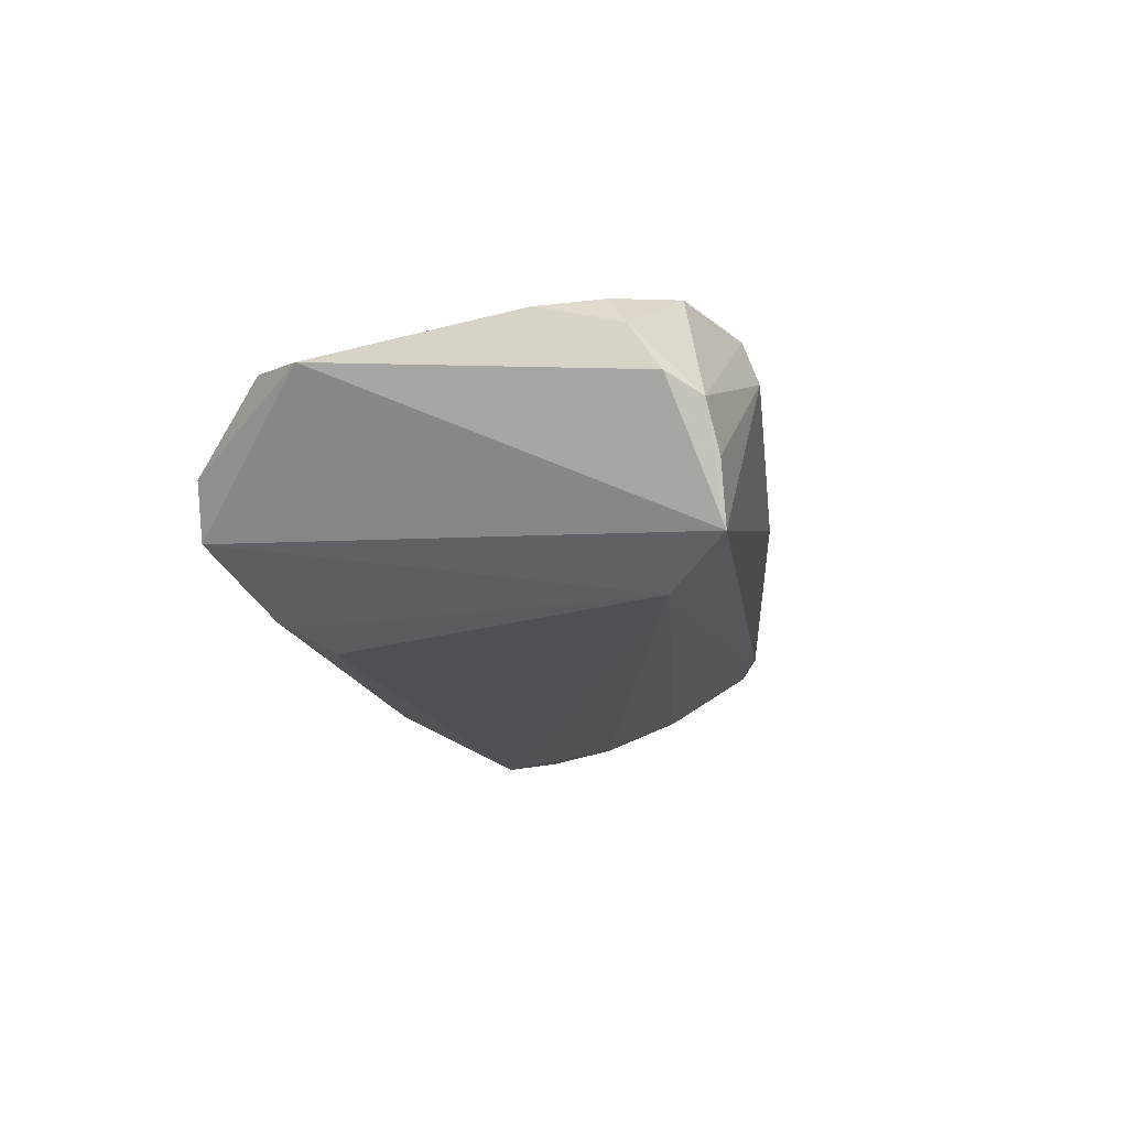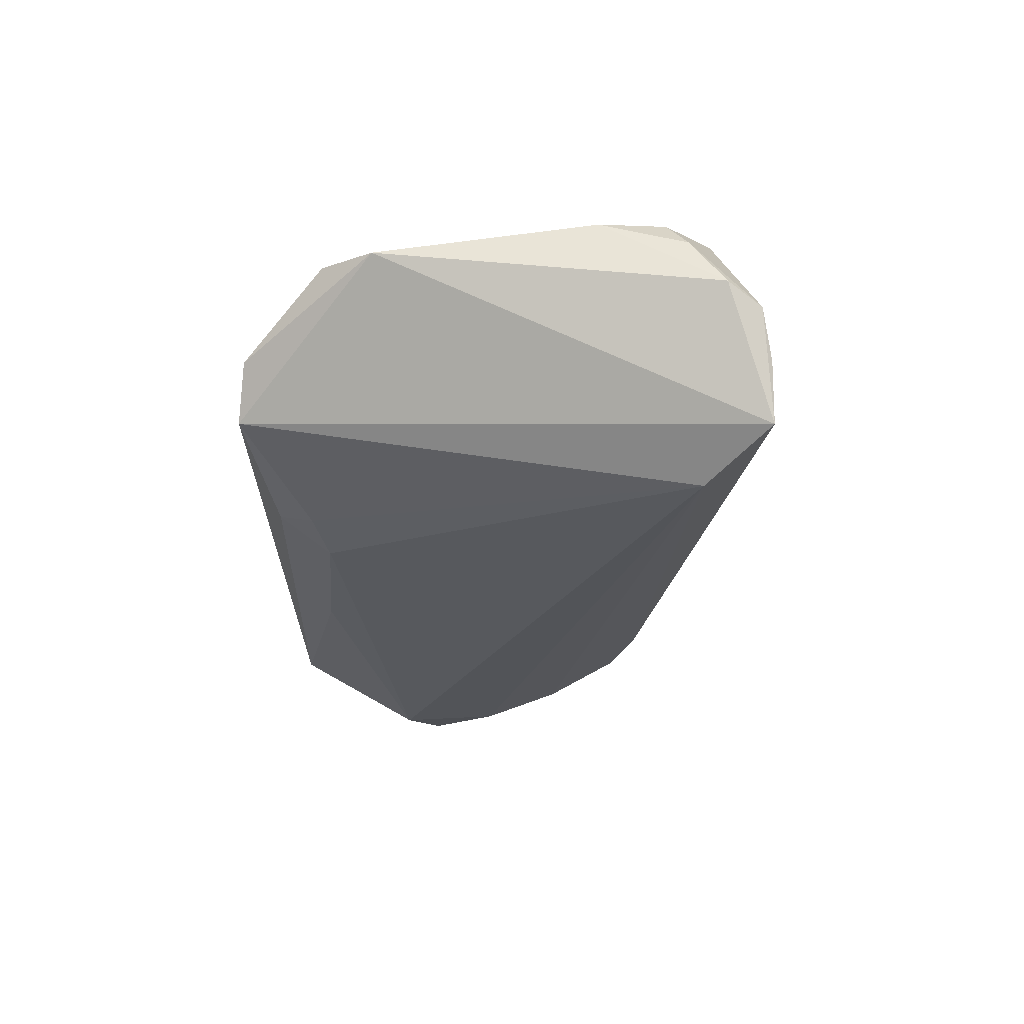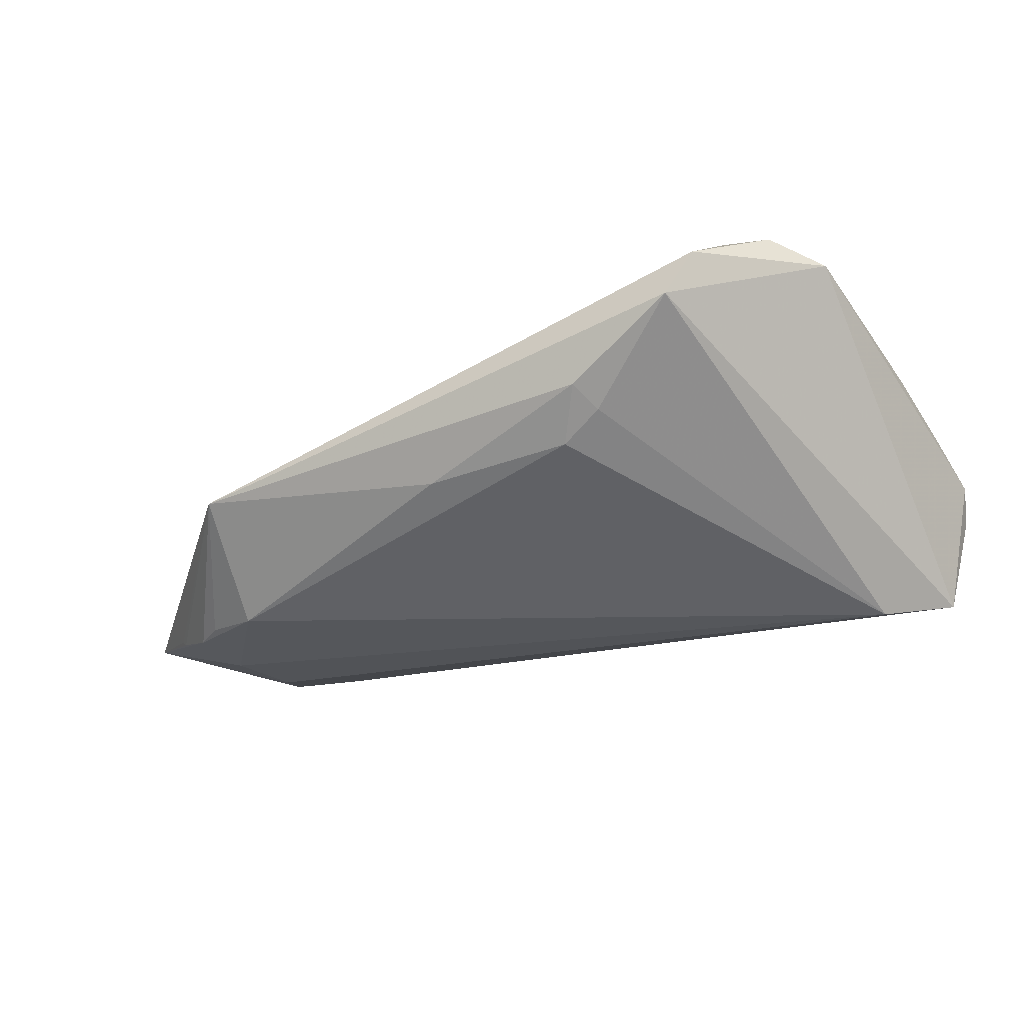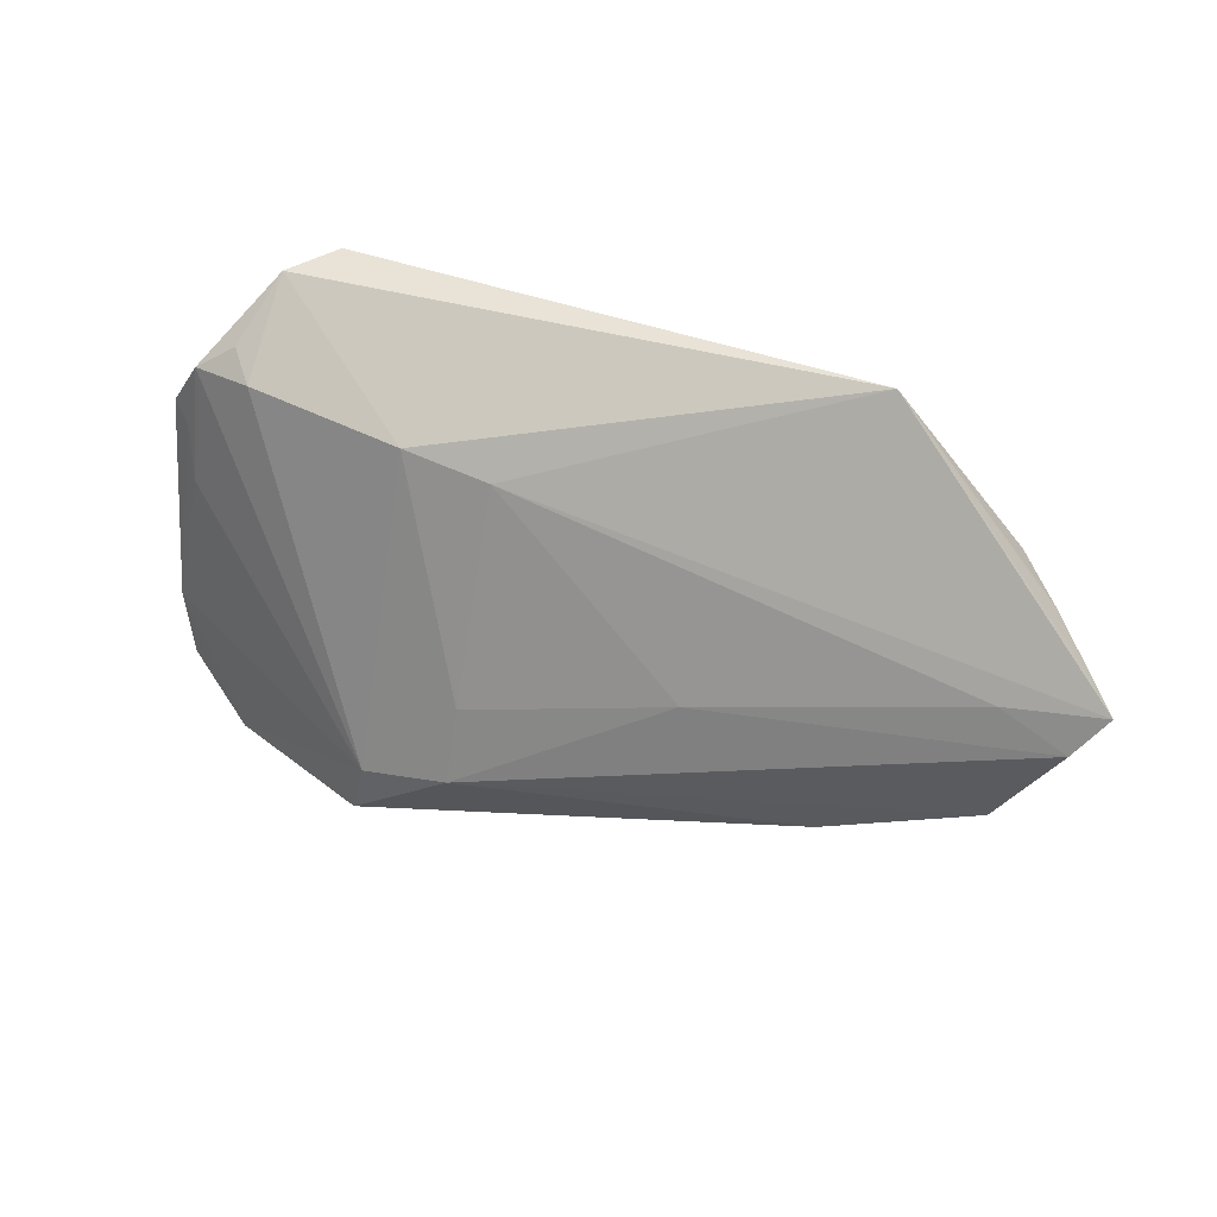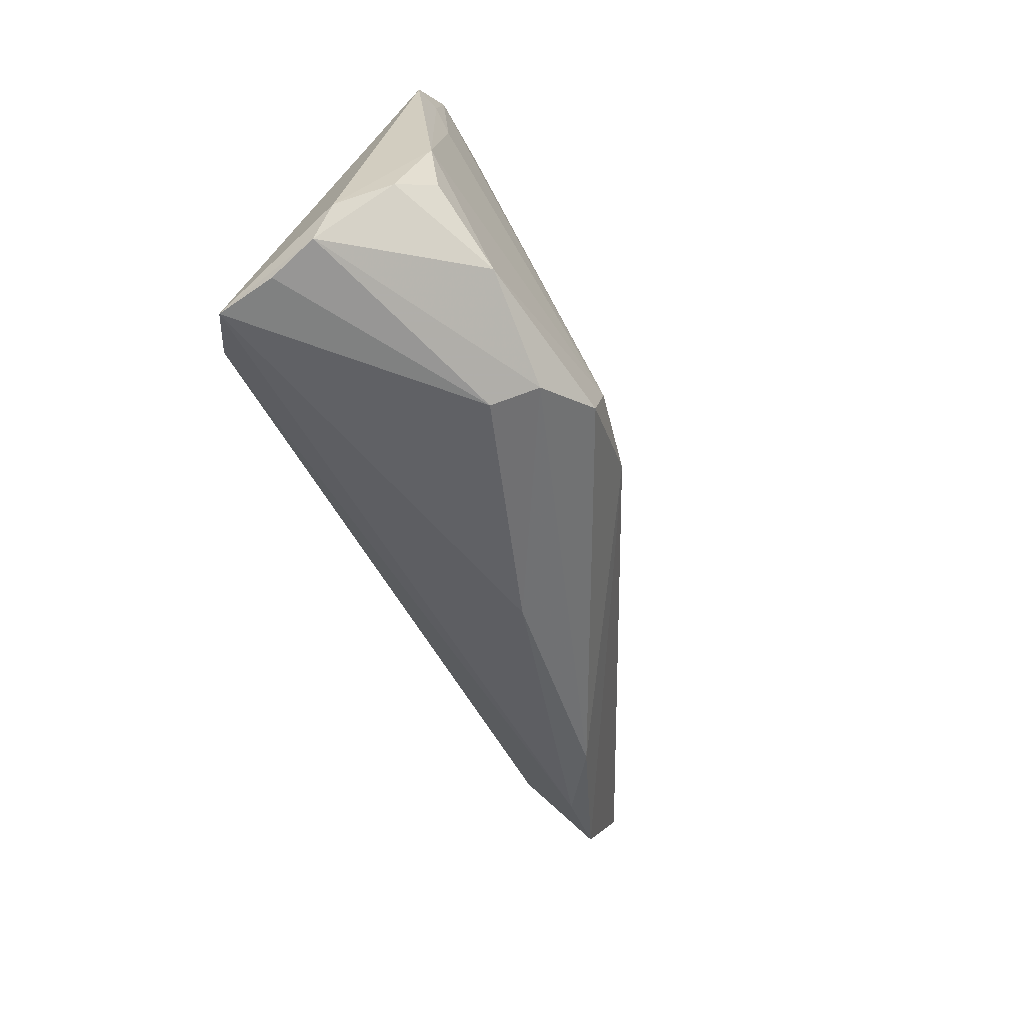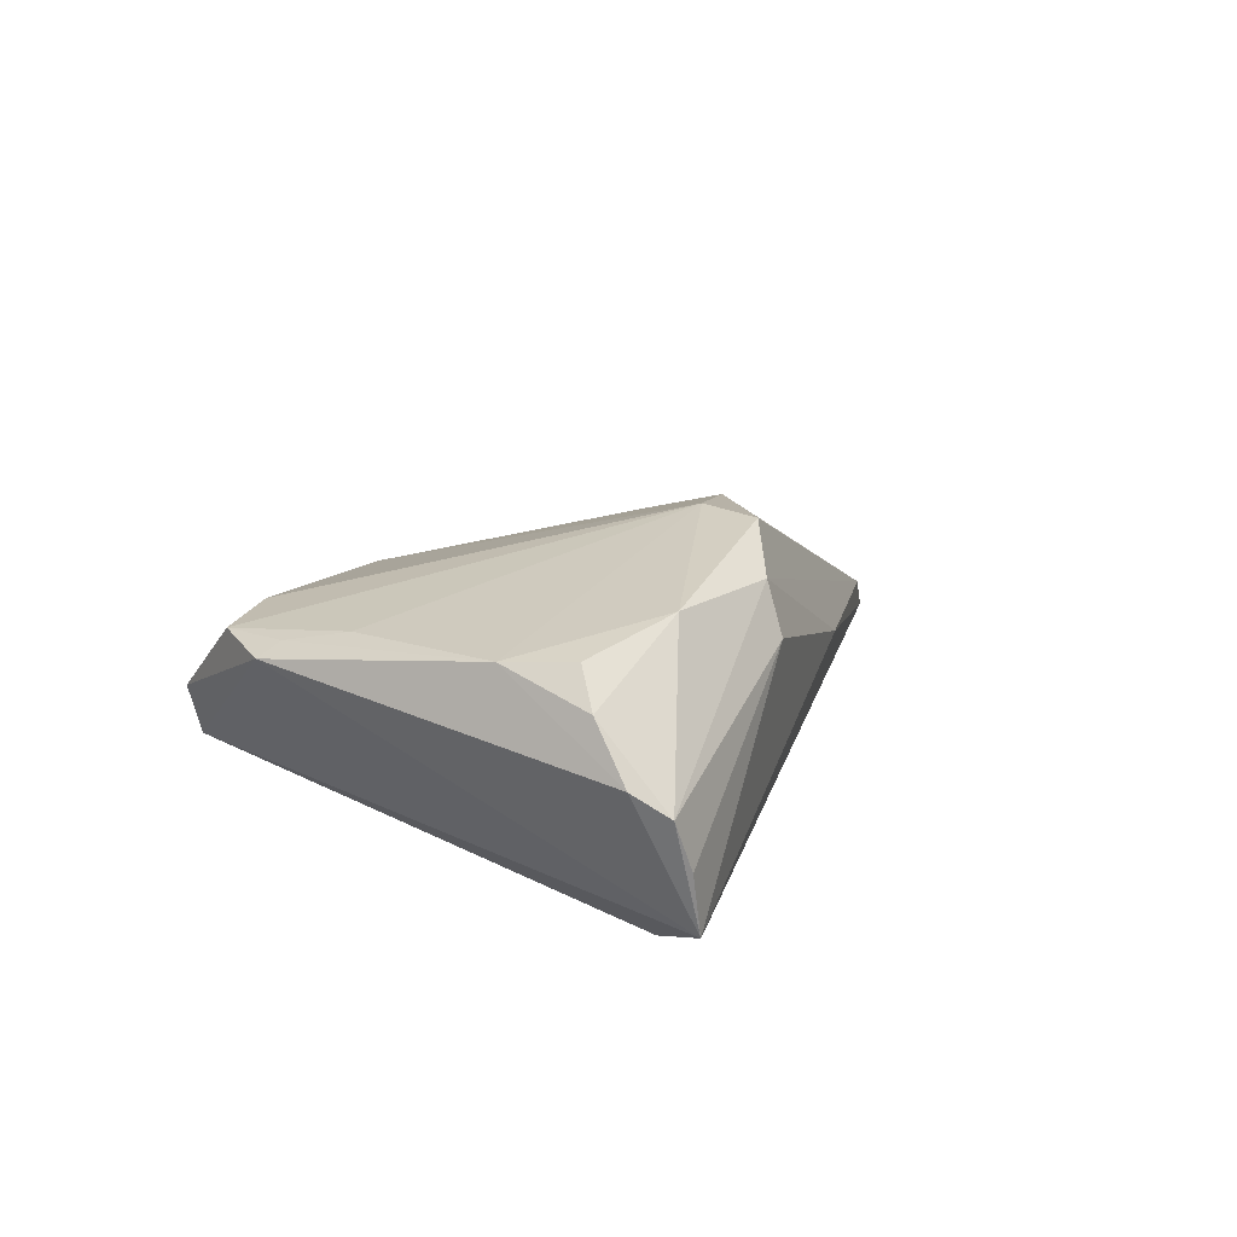
<metadata>
{"format":"obj","ext":"obj","renderer":"f3d","projection":"perspective","resolution":1024,"background":"white","views":[{"elev":-18.1,"azim":-73.6,"up":"+Z"},{"elev":-26.8,"azim":-87.4,"up":"+Z"},{"elev":-42.5,"azim":-150.3,"up":"+Z"},{"elev":37.6,"azim":30.6,"up":"+Y"},{"elev":-60.3,"azim":-70.3,"up":"+Y"},{"elev":14.2,"azim":-65.4,"up":"+Z"}]}
</metadata>
<code>
v 0.03637 0.015 -0.01649
v 0.05158 -0.0007287 -0.003286
v -0.05209 0.01344 0.006688
v -0.04103 0.02935 -0.0006013
v 0.05484 0.003937 -0.005518
v -0.05102 -0.01975 0.009899
v -0.03945 0.02045 0.009011
v 0.04896 0.008852 -0.007758
v -0.05251 -0.01211 0.009399
v -0.05347 -0.02206 0.00597
v 0.02988 0.01628 -0.01849
v -0.02885 -0.0286 0.01356
v -0.04199 -0.02313 -0.01849
v -0.01001 -0.007643 0.01509
v -0.01981 0.0191 0.008922
v 0.044 0.003445 -0.002112
v -0.04211 -0.02524 0.01301
v -0.03752 0.03015 -0.006736
v 0.0133 -0.002446 0.007976
v -0.04285 0.0229 0.006312
v -0.0008055 -0.02586 0.001582
v 0.03562 0.00104 -0.01375
v 0.02634 -0.01918 0.0005112
v 0.03495 -0.01672 -0.004355
v -0.04829 0.005247 0.009311
v -0.04956 0.01212 0.008015
v 0.03965 0.005065 -0.01441
v -0.02082 -0.01859 0.01849
v -0.02484 0.02306 -0.0132
v -0.01952 0.02148 -0.01506
v -0.01022 -0.01645 0.01734
v -0.04743 0.01974 0.007936
v 0.02663 0.03057 -0.01087
v -0.05329 -0.02969 -0.002641
v -0.05103 -0.03057 -0.008092
v 0.04562 0.009899 -0.01188
v 0.0399 0.01293 -0.01575
v -0.02282 -0.02527 0.01795
v 0.03867 -0.004386 -0.01141
v -0.02364 0.02711 -0.01197
v -0.05484 -0.02597 -9.434e-05
v 0.04363 -0.01329 -0.004491
v -0.02956 -0.03057 0.008078
v -0.002215 0.02362 -0.01519
v -0.009744 0.01716 0.007329
v 0.04632 0.009712 -0.01099
v -0.04913 -0.03057 -0.01487
f 29 13 18
f 12 23 38
f 34 41 47
f 47 41 3
f 3 18 47
f 47 18 13
f 4 3 32
f 4 18 3
f 33 18 4
f 4 15 33
f 40 18 33
f 29 18 40
f 17 12 38
f 34 12 17
f 32 3 26
f 26 25 32
f 10 17 6
f 10 41 34
f 34 17 10
f 34 47 35
f 23 12 21
f 24 47 13
f 24 21 47
f 24 42 23
f 23 21 24
f 30 13 29
f 29 40 30
f 38 23 31
f 31 42 2
f 23 42 31
f 20 4 32
f 6 17 9
f 9 10 6
f 9 26 3
f 25 26 9
f 3 41 9
f 41 10 9
f 43 21 12
f 47 21 43
f 43 35 47
f 43 12 34
f 34 35 43
f 44 40 33
f 44 30 40
f 39 24 13
f 42 24 39
f 11 27 13
f 13 30 11
f 30 44 11
f 33 1 11
f 11 44 33
f 2 16 19
f 19 31 2
f 38 31 28
f 32 25 28
f 28 31 15
f 28 17 38
f 25 9 28
f 28 9 17
f 13 27 22
f 22 39 13
f 27 39 22
f 37 11 1
f 27 11 37
f 37 1 33
f 33 36 37
f 33 8 46
f 46 36 33
f 2 42 5
f 5 46 8
f 36 46 5
f 5 16 2
f 5 8 33
f 42 39 5
f 5 39 27
f 27 37 5
f 5 37 36
f 15 31 14
f 31 19 14
f 32 28 7
f 7 28 15
f 7 20 32
f 15 4 7
f 4 20 7
f 15 14 45
f 45 14 19
f 45 19 16
f 16 5 45
f 33 15 45
f 45 5 33

</code>
